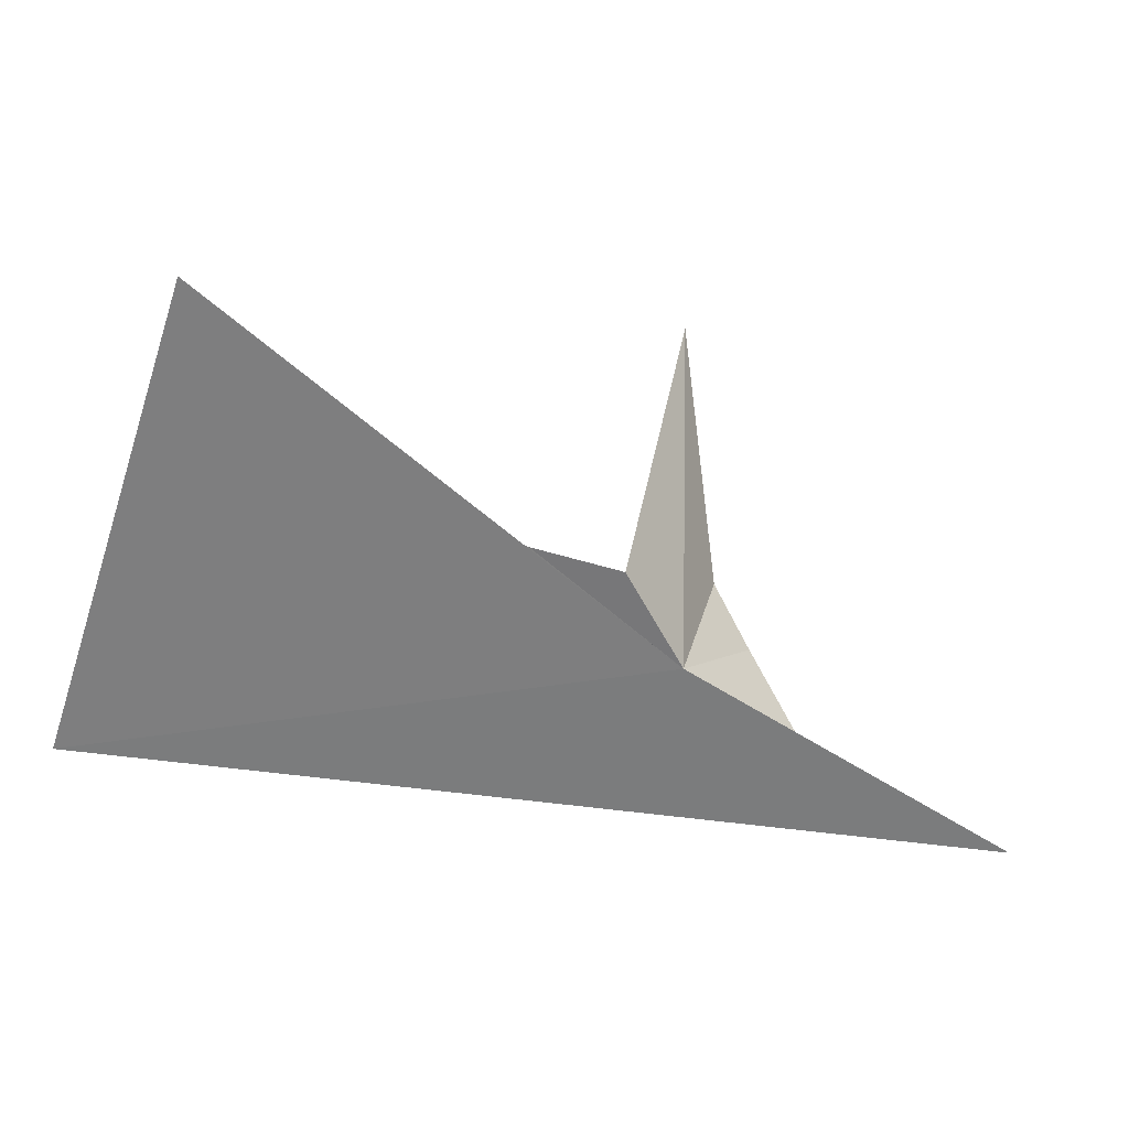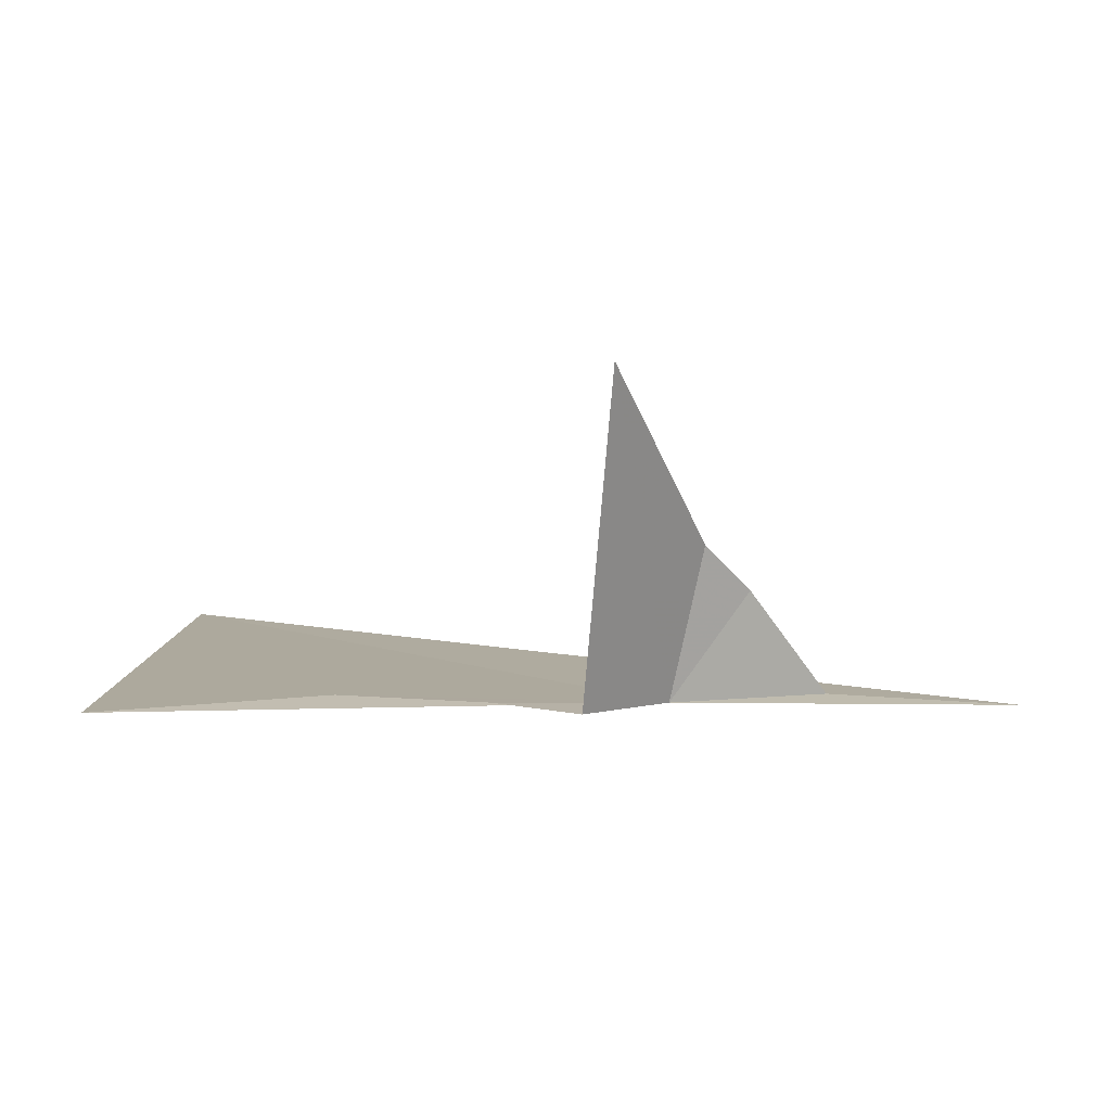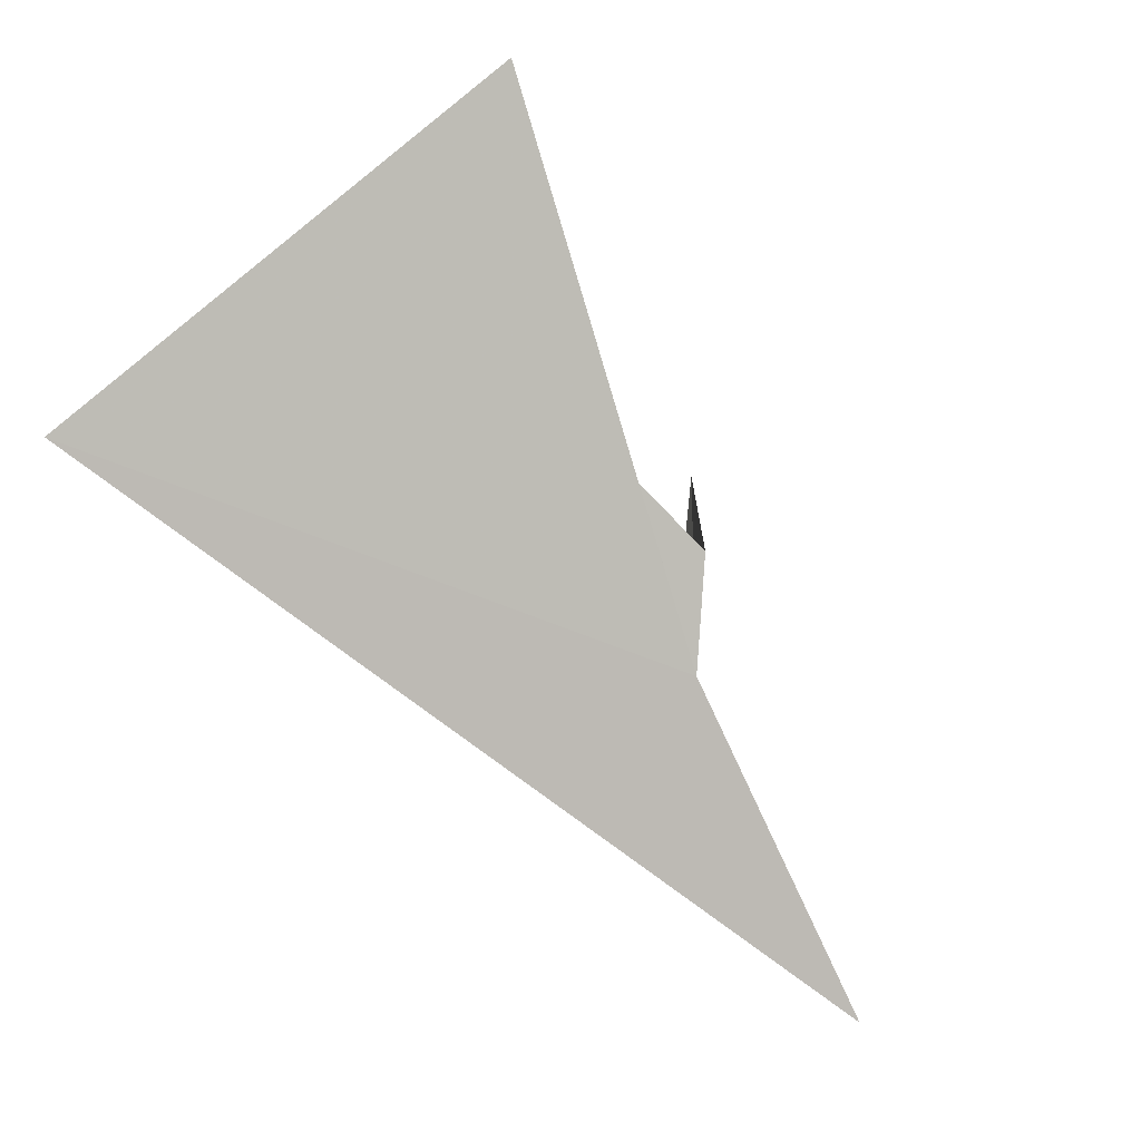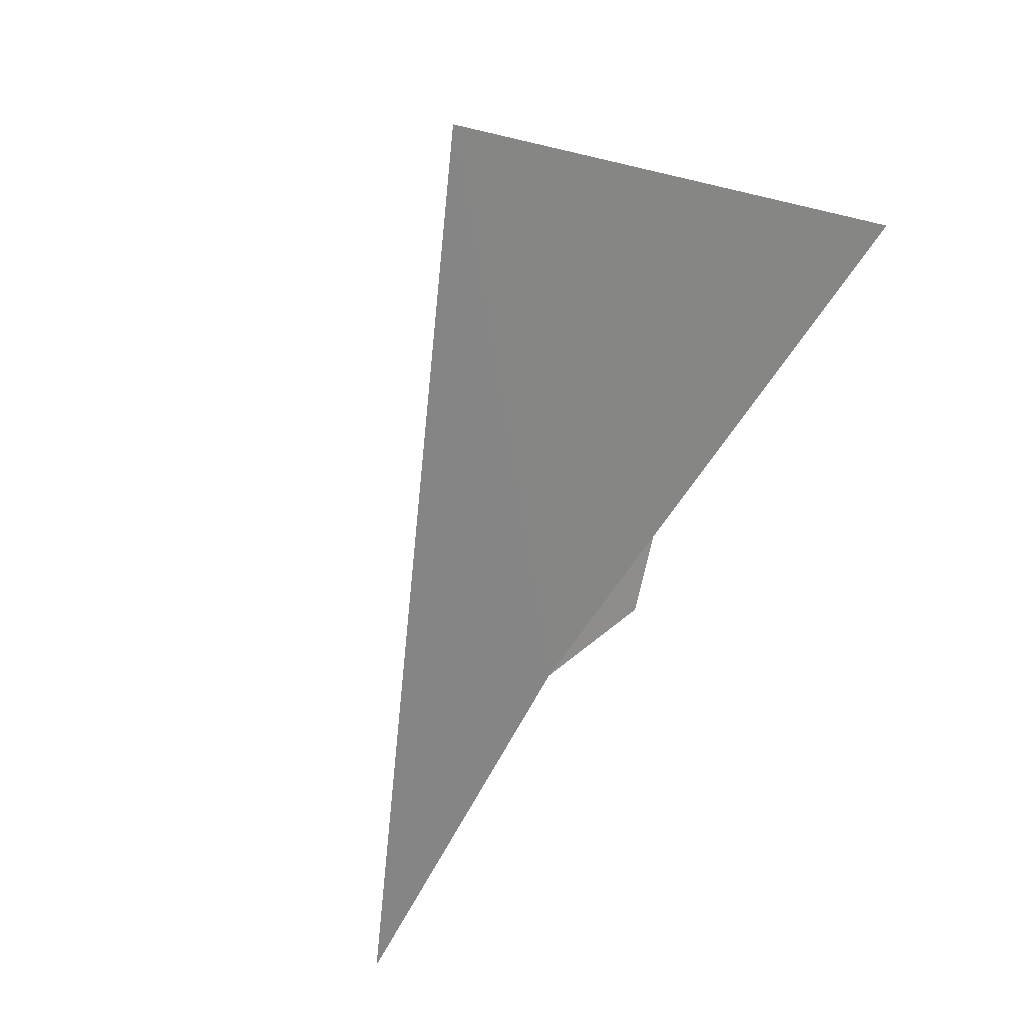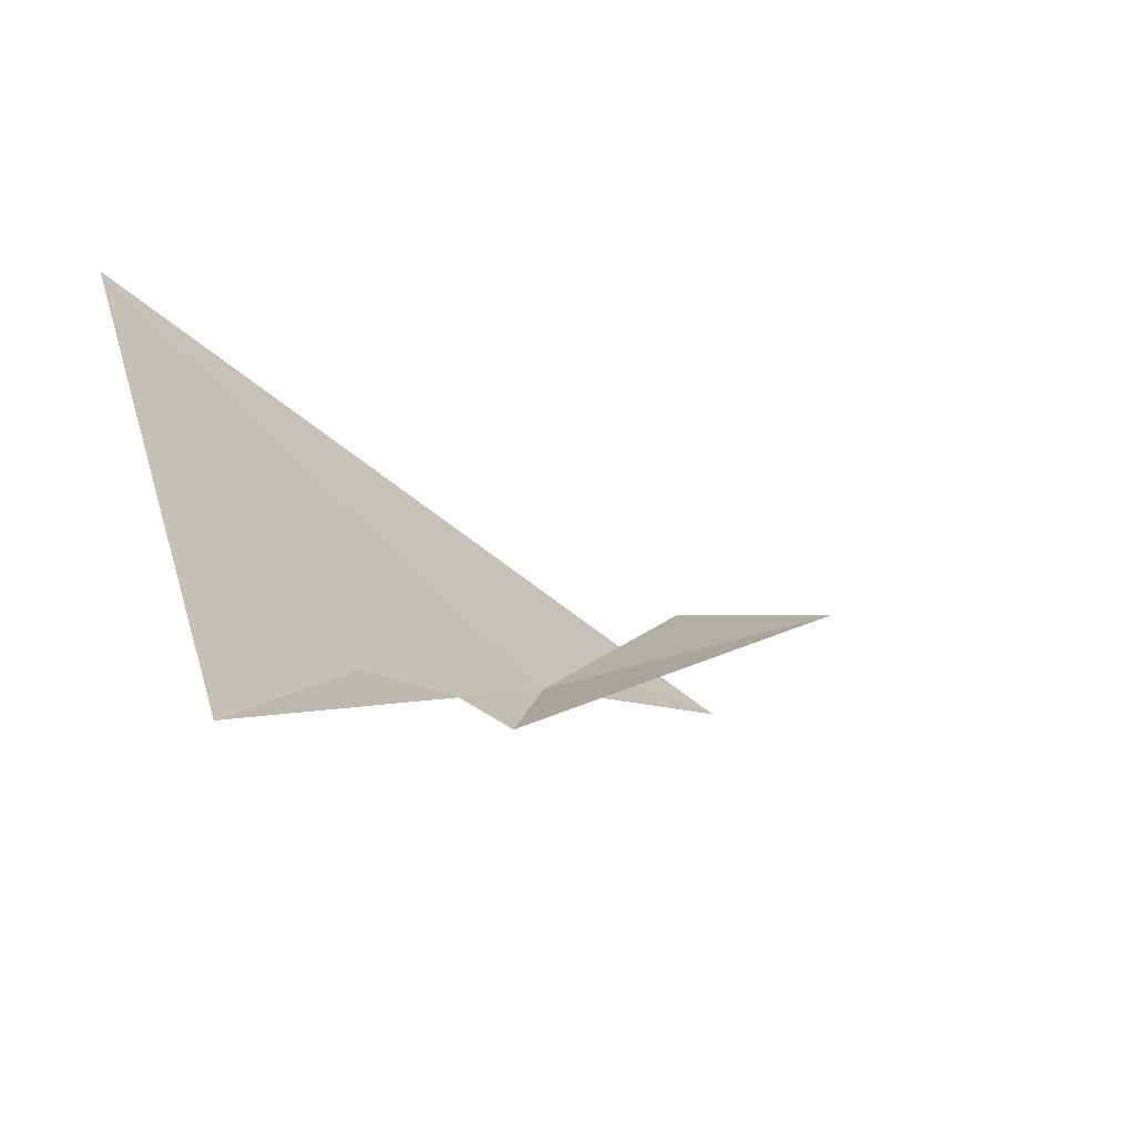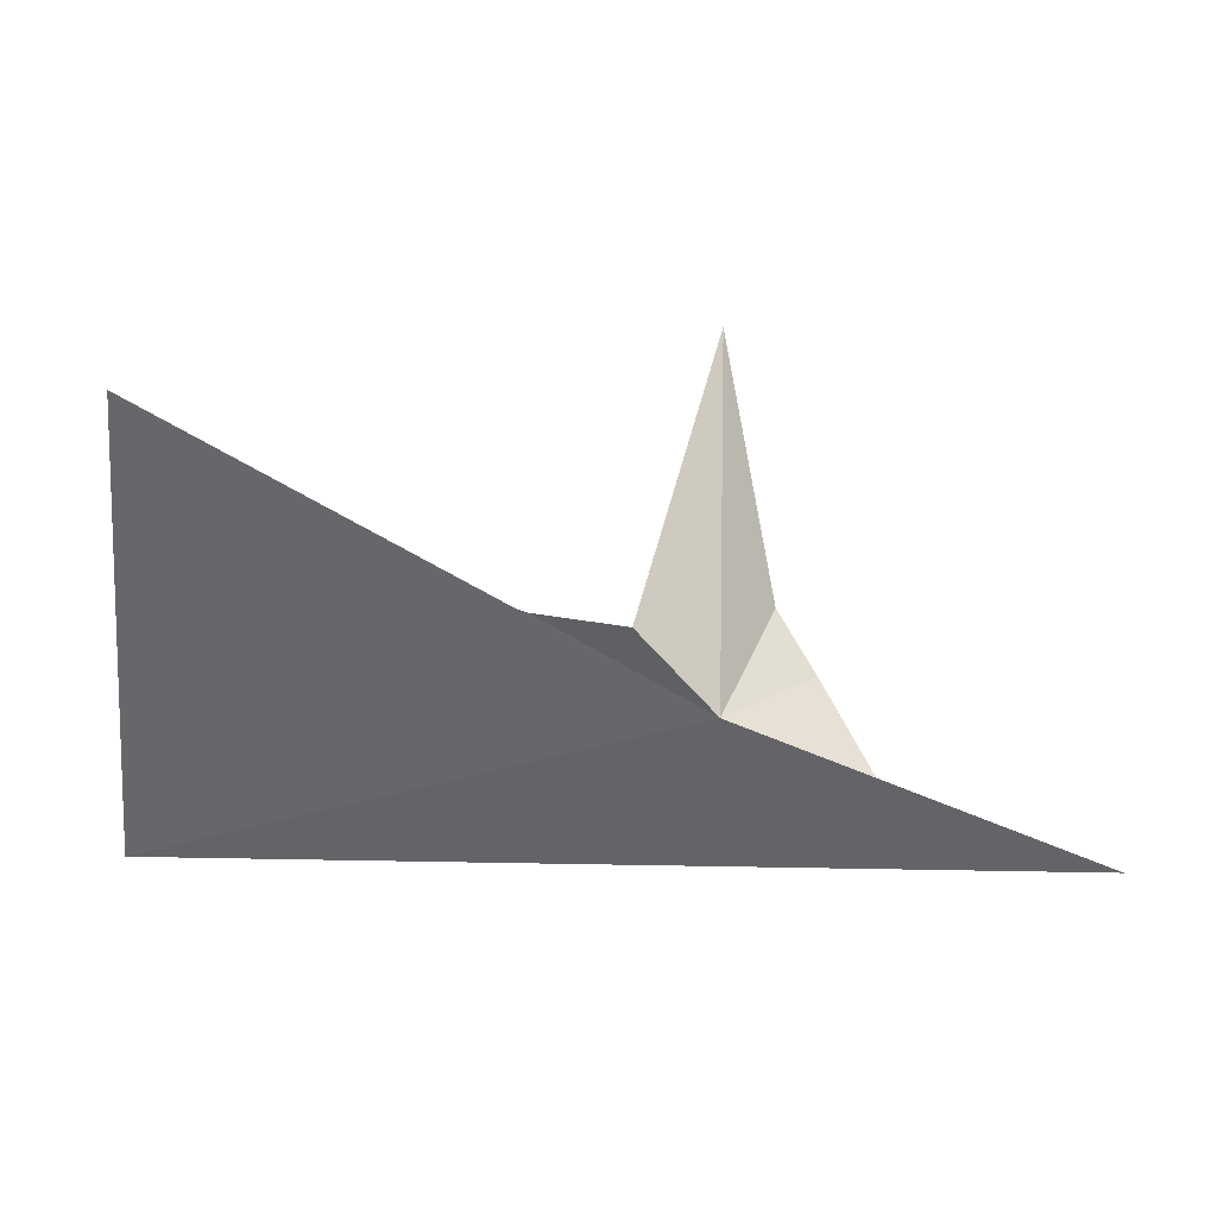
<metadata>
{"format":"obj","ext":"obj","renderer":"f3d","projection":"perspective","resolution":1024,"background":"white","views":[{"elev":-32.4,"azim":-18.7,"up":"+Z"},{"elev":-56.9,"azim":10.3,"up":"+Y"},{"elev":-59.5,"azim":-54.9,"up":"+Z"},{"elev":-58.1,"azim":-112.3,"up":"+Z"},{"elev":-18.3,"azim":-40.7,"up":"+Y"},{"elev":-27.7,"azim":-4.2,"up":"+Z"}]}
</metadata>
<code>
v 3.034 28.37 10.37
v 0.1555 27.49 11.5
v 0.07638 30.13 10.28
v 3.571 28.74 10.78
v 3.369 28.71 11.15
v 3.907 28.67 10.05
v 2.589 28.01 10.65
v 3.091 28.32 12.56
v 1.303 28.04 10.99
v 2.105 28.09 10.75
v 4.996 28.68 9.761
f 1 3 2
f 1 5 4
f 1 4 6
f 1 7 8
f 1 8 5
f 1 2 9
f 1 10 7
f 1 9 10
f 1 6 11
f 1 11 3

</code>
